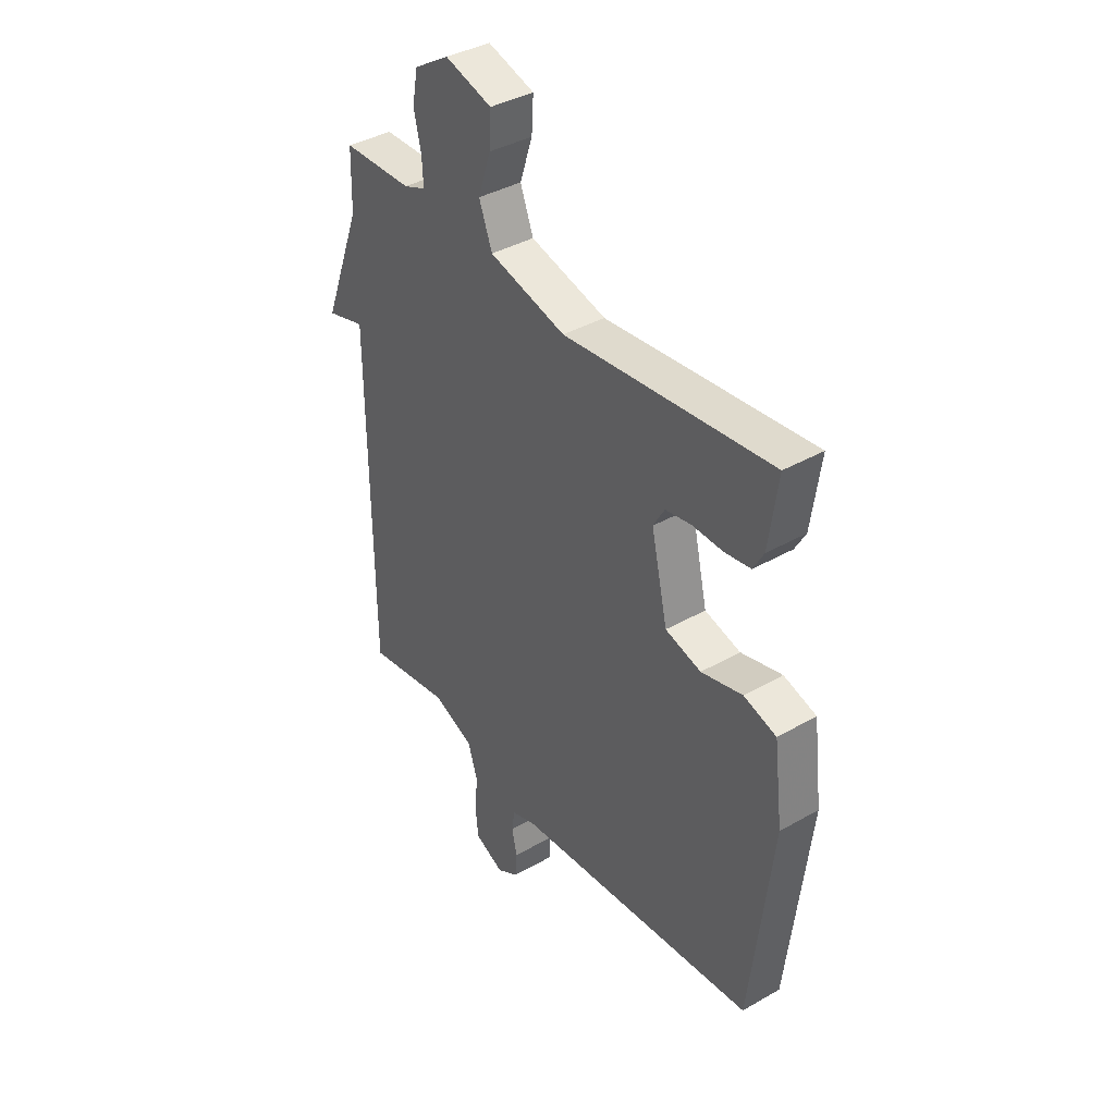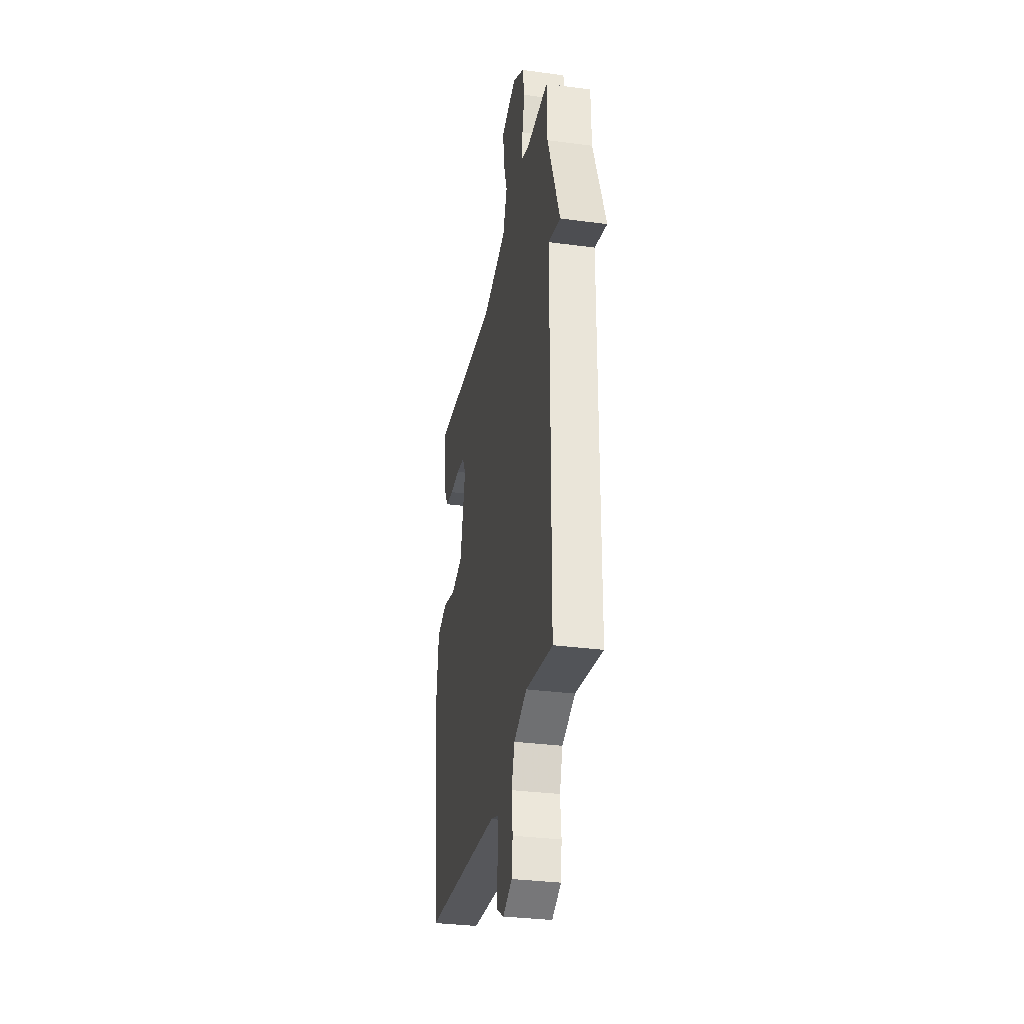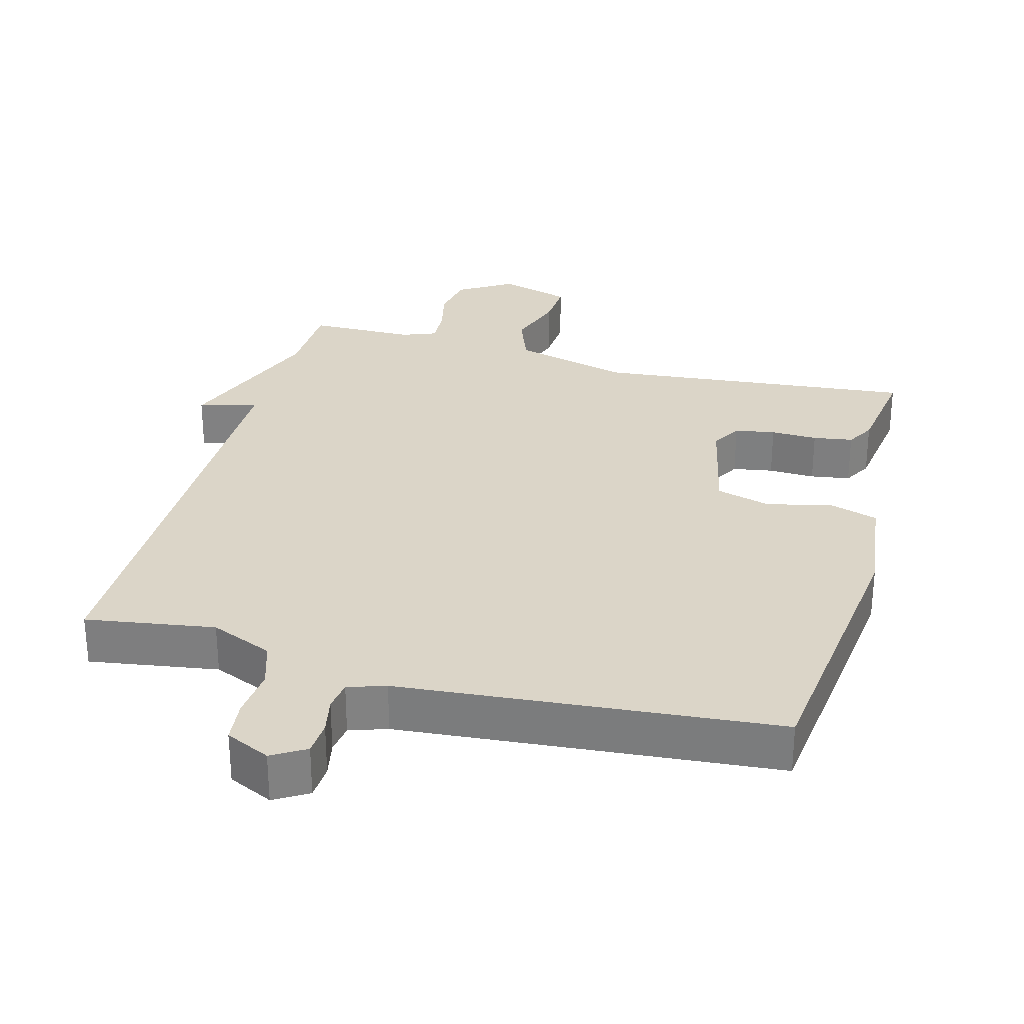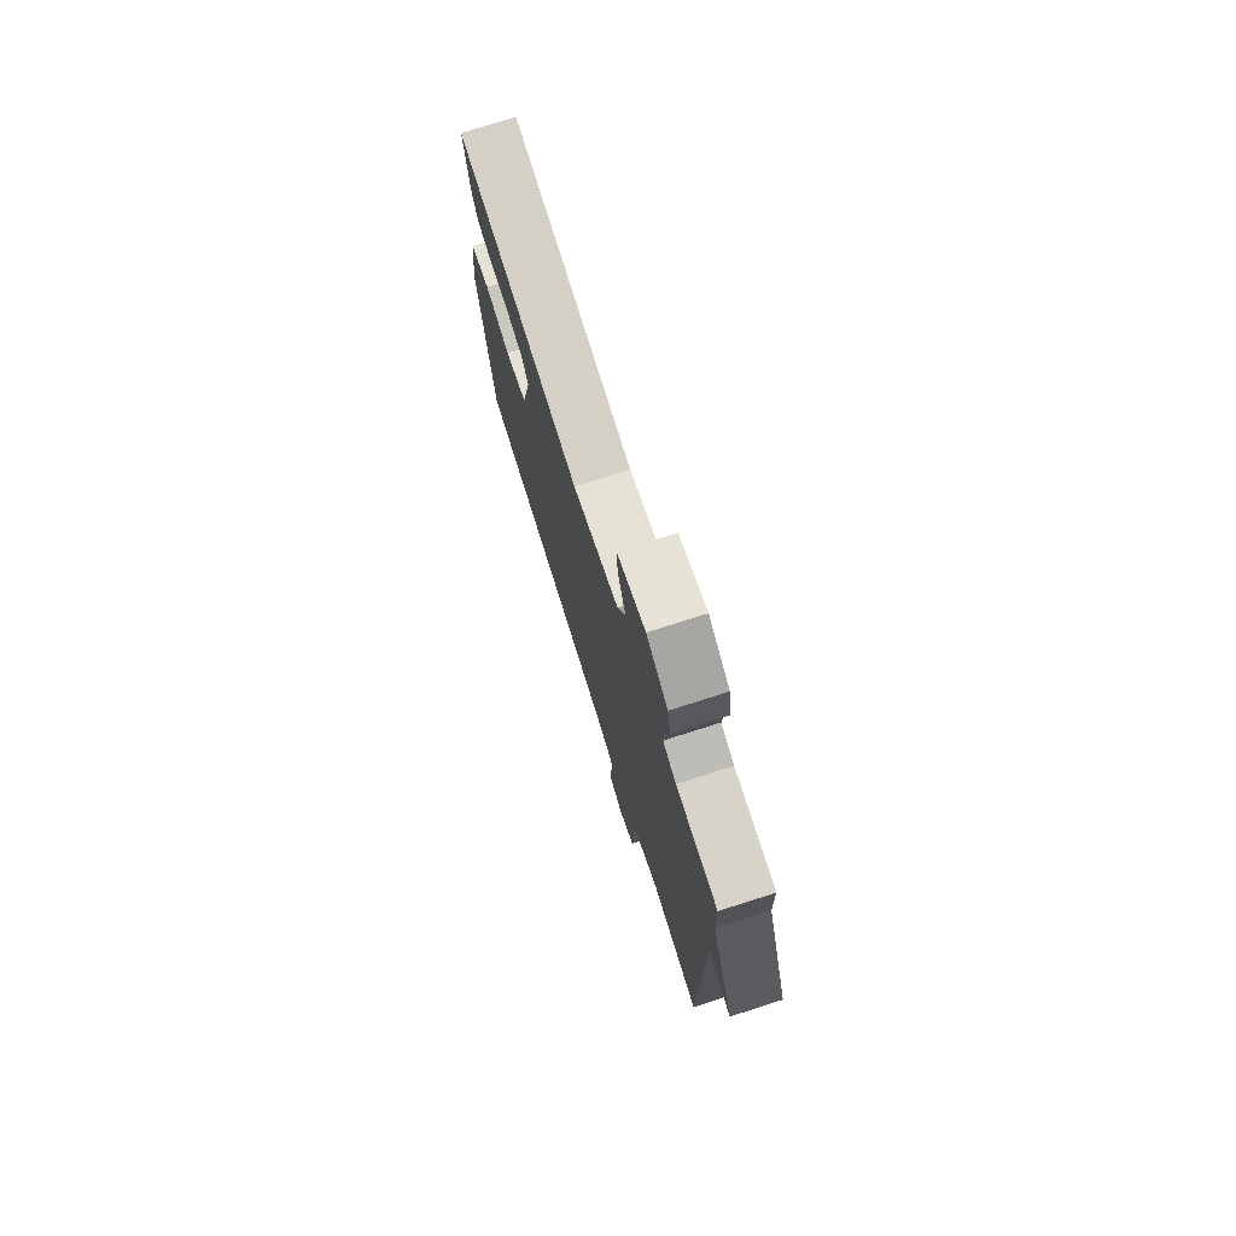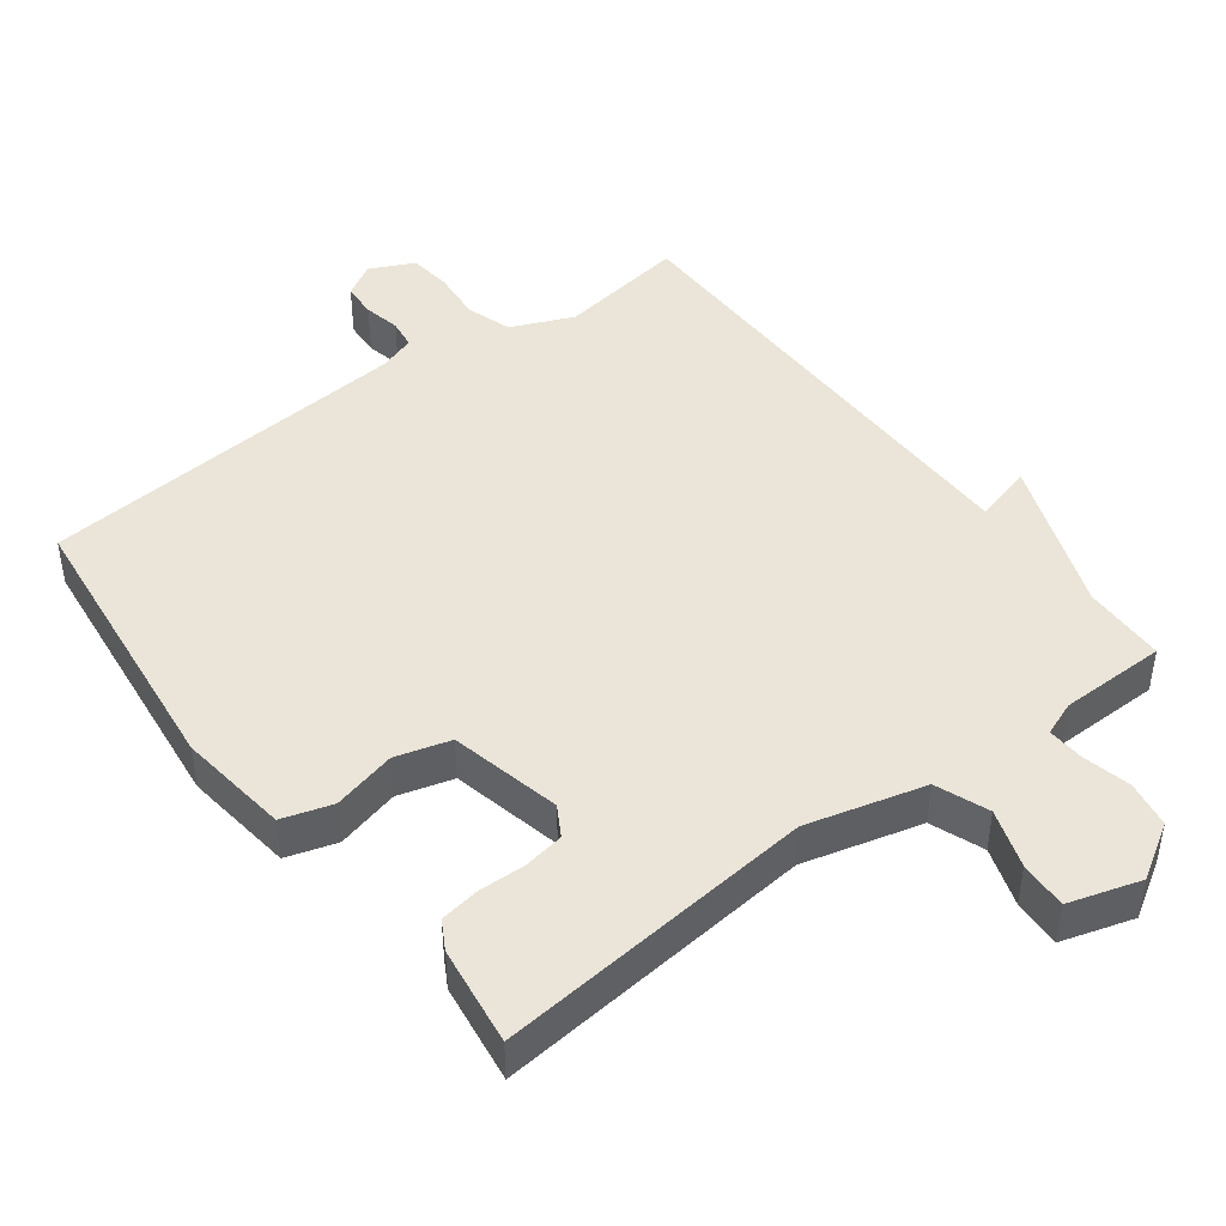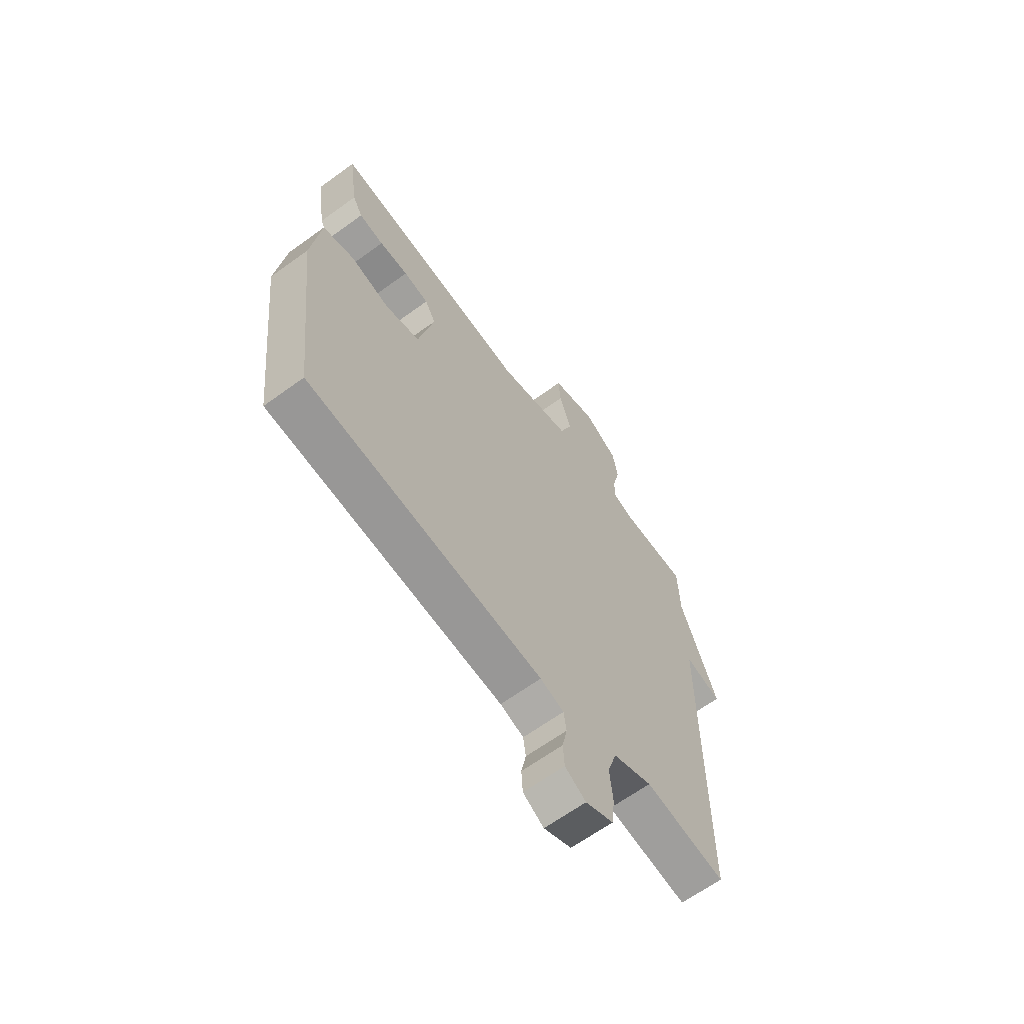
<metadata>
{"format":"obj","ext":"obj","renderer":"f3d","projection":"perspective","resolution":1024,"background":"white","views":[{"elev":38.7,"azim":-125.8,"up":"+Z"},{"elev":-32.1,"azim":79.4,"up":"+Z"},{"elev":29.6,"azim":-164.8,"up":"+Y"},{"elev":75.6,"azim":72.3,"up":"+Z"},{"elev":44.7,"azim":-37.0,"up":"+Y"},{"elev":-64.7,"azim":-53.8,"up":"+Z"}]}
</metadata>
<code>
v -0.5 0.07 -0.5
v -0.548 0.07 -0.085
v -0.528 0.07 0.075
v -0.456 0.07 0.097
v -0.365 0.07 0.074
v -0.286 0.07 0.096
v -0.25 0.07 0.256
v -0.275 0.07 0.299
v -0.333 0.07 0.309
v -0.4 0.07 0.307
v -0.457 0.07 0.316
v -0.48 0.07 0.357
v -0.5 0.07 0.5
v -0.042 0.07 0.454
v 0.127 0.07 0.498
v 0.156 0.07 0.574
v 0.128 0.07 0.658
v 0.124 0.07 0.727
v 0.227 0.07 0.758
v 0.305 0.07 0.71
v 0.317 0.07 0.643
v 0.301 0.07 0.574
v 0.298 0.07 0.521
v 0.347 0.07 0.502
v 0.5 0.07 0.5
v 0.503 0.07 0.381
v 0.587 0.07 0.158
v 0.503 0.07 0.181
v 0.5 0.07 -0.5
v 0.315 0.07 -0.471
v 0.225 0.07 -0.509
v 0.204 0.07 -0.575
v 0.211 0.07 -0.648
v 0.204 0.07 -0.71
v 0.14 0.07 -0.74
v 0.092 0.07 -0.711
v 0.089 0.07 -0.661
v 0.1 0.07 -0.608
v 0.094 0.07 -0.565
v 0.04 0.07 -0.547
v -0.5 0 -0.5
v -0.548 0 -0.085
v -0.528 0 0.075
v -0.456 0 0.097
v -0.365 0 0.074
v -0.286 0 0.096
v -0.25 0 0.256
v -0.275 0 0.299
v -0.333 0 0.309
v -0.4 0 0.307
v -0.457 0 0.316
v -0.48 0 0.357
v -0.5 0 0.5
v -0.042 0 0.454
v 0.127 0 0.498
v 0.156 0 0.574
v 0.128 0 0.658
v 0.124 0 0.727
v 0.227 0 0.758
v 0.305 0 0.71
v 0.317 0 0.643
v 0.301 0 0.574
v 0.298 0 0.521
v 0.347 0 0.502
v 0.5 0 0.5
v 0.503 0 0.381
v 0.587 0 0.158
v 0.503 0 0.181
v 0.5 0 -0.5
v 0.315 0 -0.471
v 0.225 0 -0.509
v 0.204 0 -0.575
v 0.211 0 -0.648
v 0.204 0 -0.71
v 0.14 0 -0.74
v 0.092 0 -0.711
v 0.089 0 -0.661
v 0.1 0 -0.608
v 0.094 0 -0.565
v 0.04 0 -0.547
f 36 37 38
f 35 36 38
f 34 35 38
f 33 34 38
f 32 33 38
f 31 32 38 39
f 28 29 30
f 28 30 31
f 26 27 28
f 31 39 40
f 28 31 40
f 26 28 40
f 25 26 40
f 24 25 40
f 20 21 22
f 19 20 22
f 18 19 22
f 17 18 22
f 16 17 22
f 15 16 22 23
f 24 40 1
f 23 24 1
f 15 23 1
f 14 15 1
f 12 13 14
f 11 12 14
f 10 11 14
f 9 10 14
f 3 4 5
f 2 3 5
f 1 2 5
f 1 5 6
f 14 1 6
f 8 9 14
f 7 8 14
f 6 7 14
f 78 77 76
f 78 76 75
f 78 75 74
f 78 74 73
f 78 73 72
f 79 78 72 71
f 70 69 68
f 71 70 68
f 68 67 66
f 80 79 71
f 80 71 68
f 80 68 66
f 80 66 65
f 80 65 64
f 62 61 60
f 62 60 59
f 62 59 58
f 62 58 57
f 62 57 56
f 63 62 56 55
f 41 80 64
f 41 64 63
f 41 63 55
f 41 55 54
f 54 53 52
f 54 52 51
f 54 51 50
f 54 50 49
f 45 44 43
f 45 43 42
f 45 42 41
f 46 45 41
f 46 41 54
f 54 49 48
f 54 48 47
f 54 47 46
f 1 41 42 2
f 2 42 43 3
f 3 43 44 4
f 4 44 45 5
f 5 45 46 6
f 6 46 47 7
f 7 47 48 8
f 8 48 49 9
f 9 49 50 10
f 10 50 51 11
f 11 51 52 12
f 12 52 53 13
f 13 53 54 14
f 14 54 55 15
f 15 55 56 16
f 16 56 57 17
f 17 57 58 18
f 18 58 59 19
f 19 59 60 20
f 20 60 61 21
f 21 61 62 22
f 22 62 63 23
f 23 63 64 24
f 24 64 65 25
f 25 65 66 26
f 26 66 67 27
f 27 67 68 28
f 28 68 69 29
f 29 69 70 30
f 30 70 71 31
f 31 71 72 32
f 32 72 73 33
f 33 73 74 34
f 34 74 75 35
f 35 75 76 36
f 36 76 77 37
f 37 77 78 38
f 38 78 79 39
f 39 79 80 40
f 40 80 41 1

</code>
